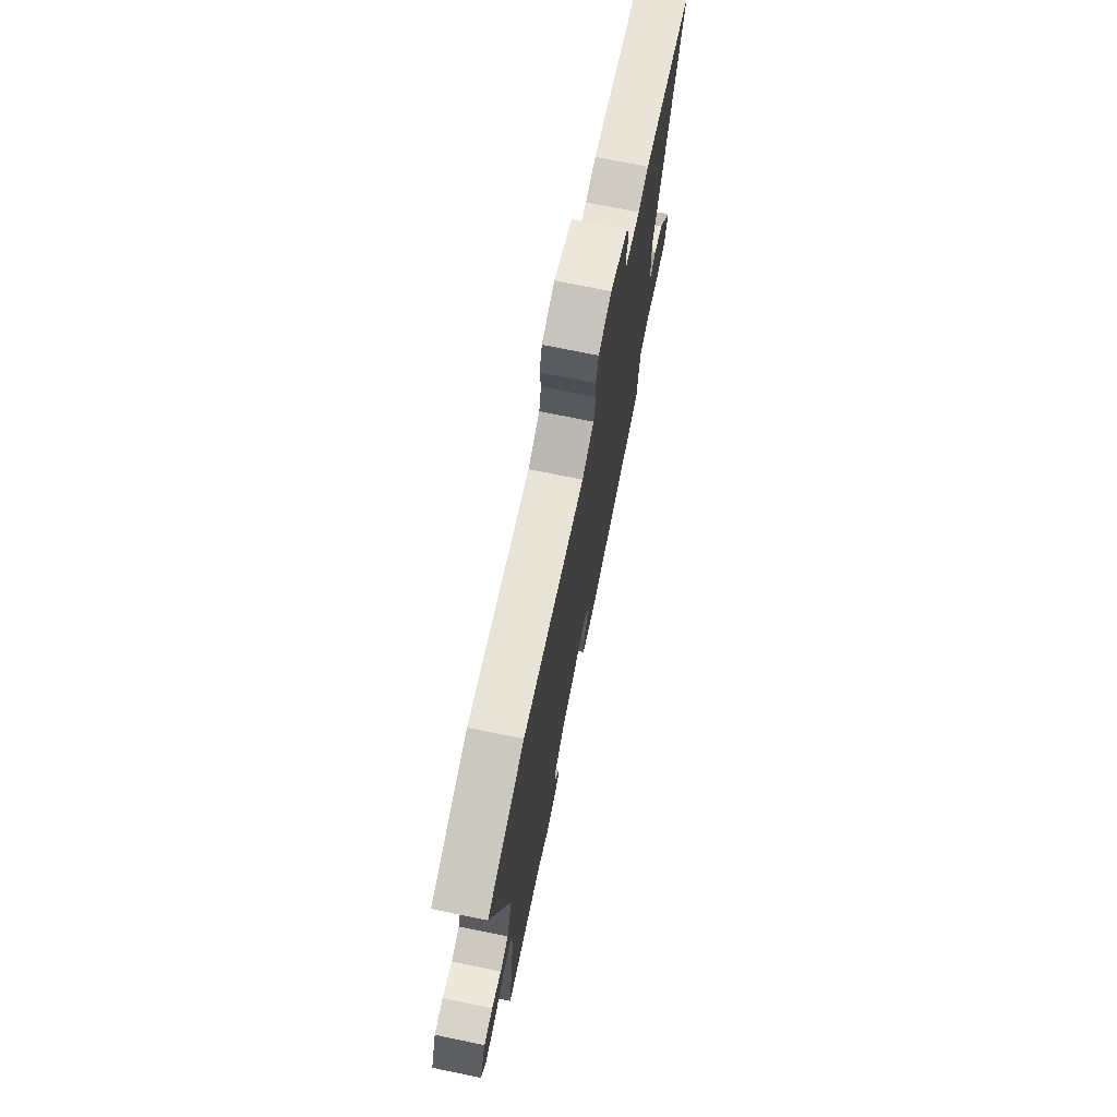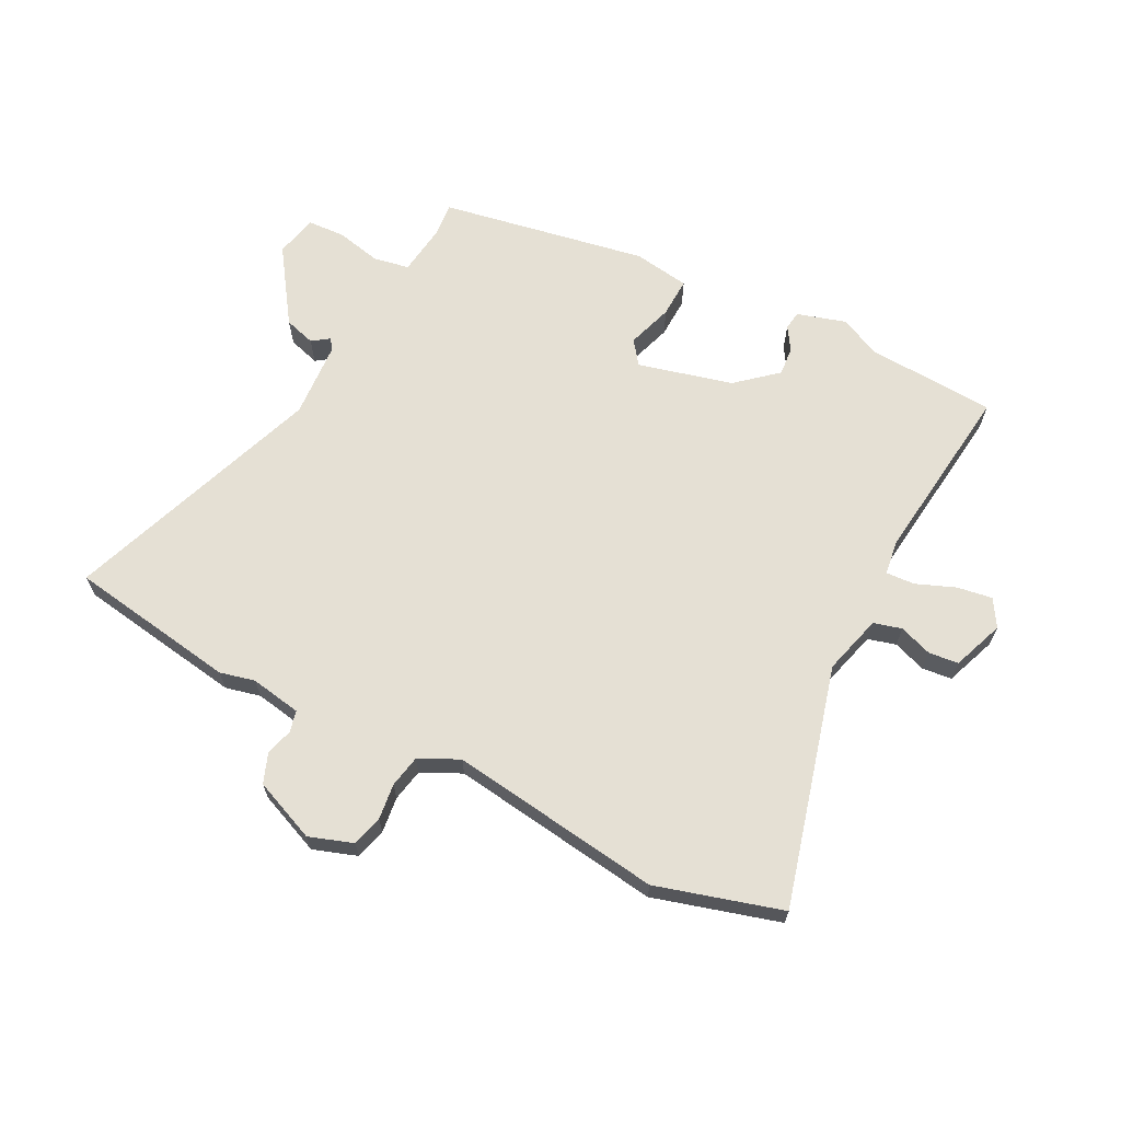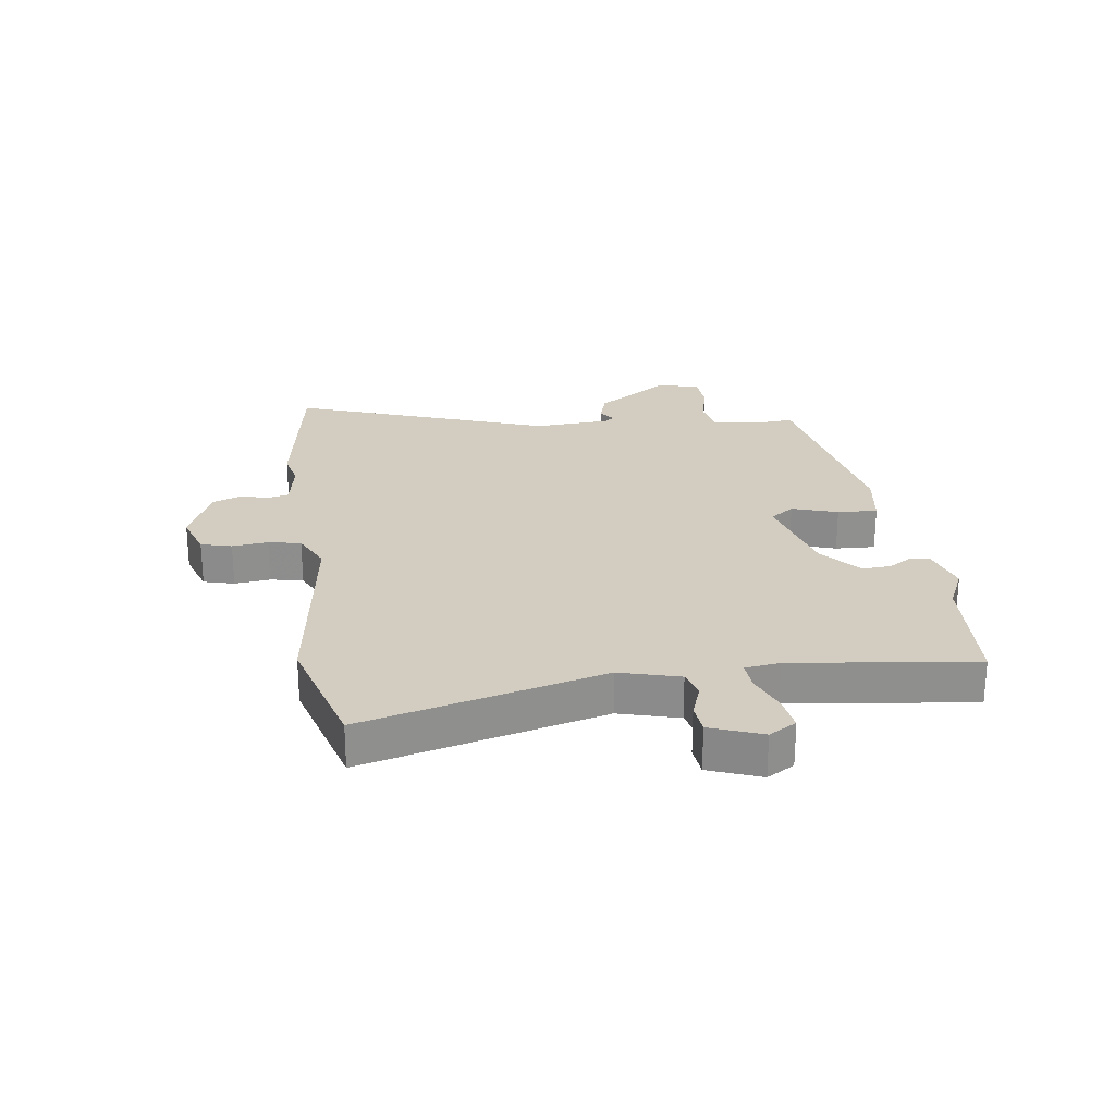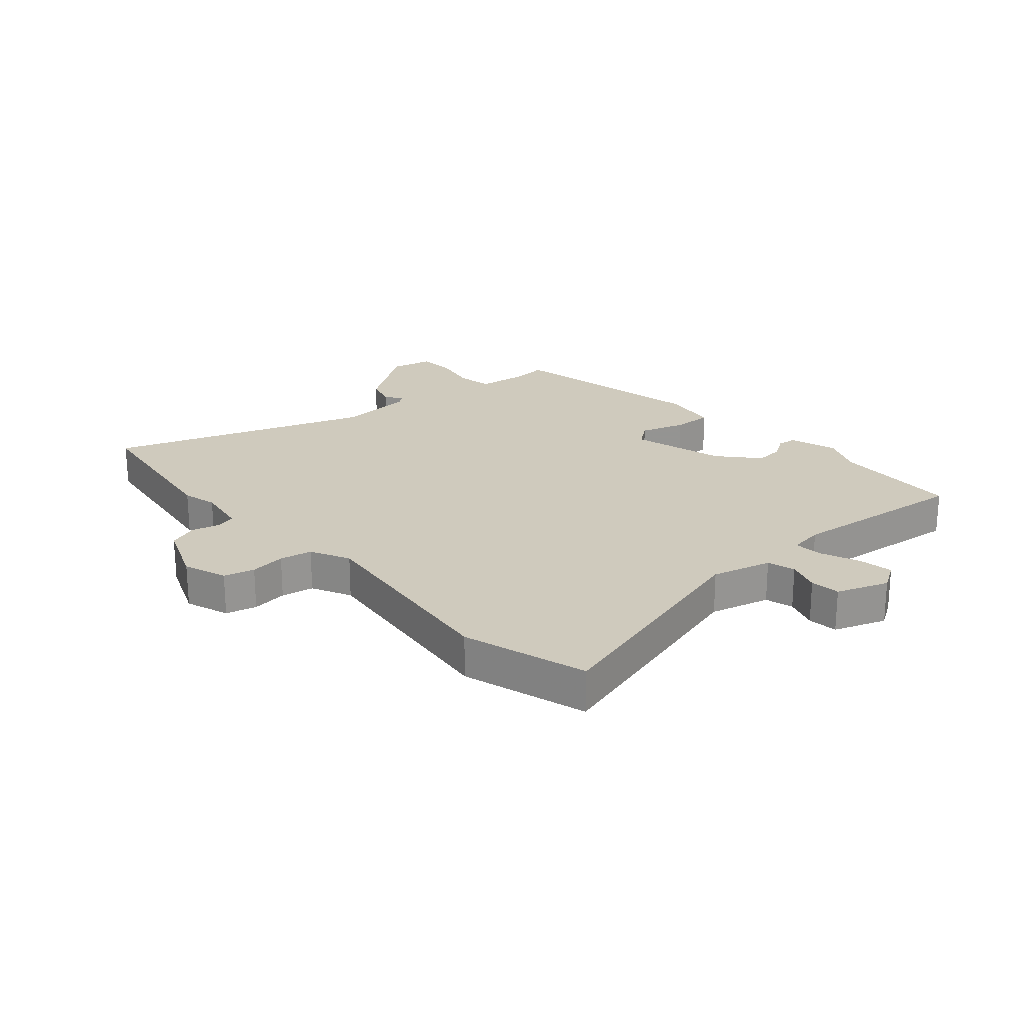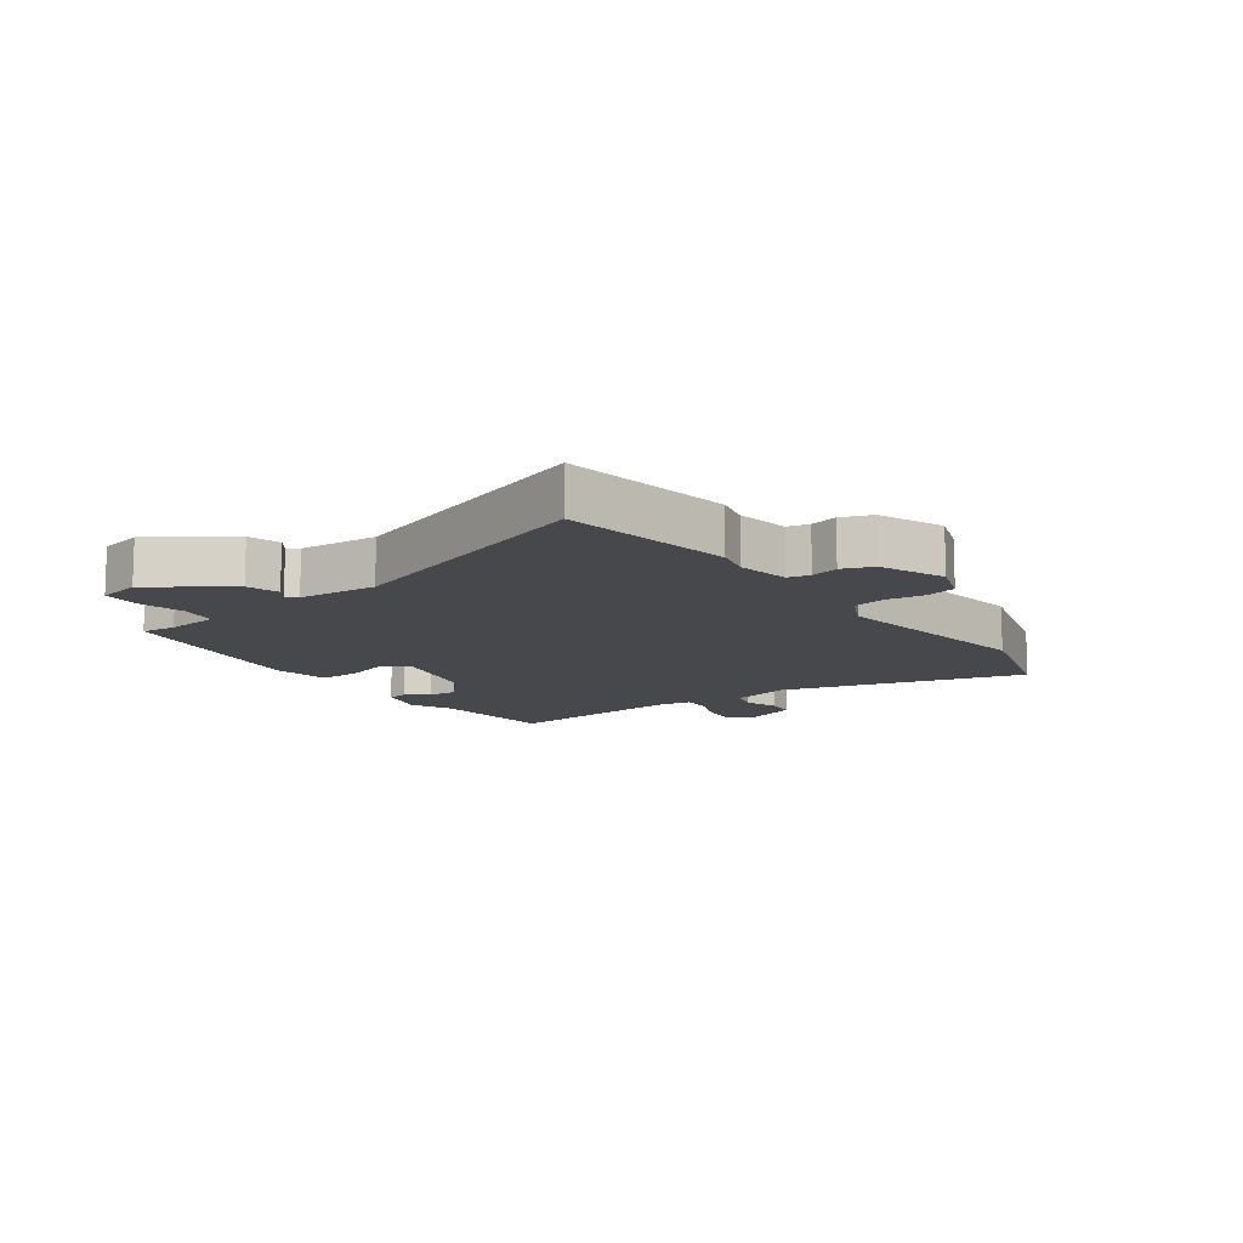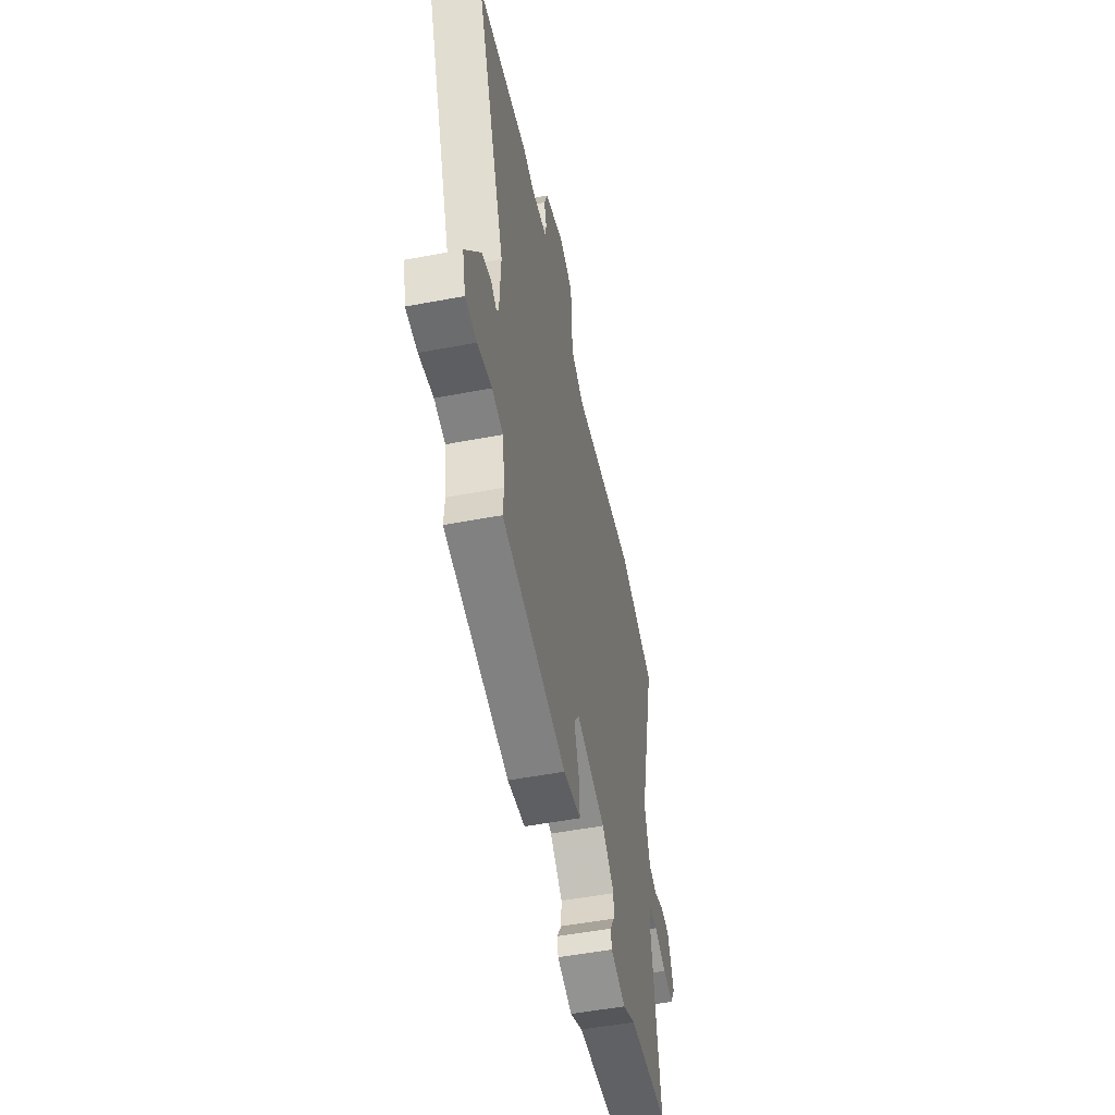
<metadata>
{"format":"obj","ext":"obj","renderer":"f3d","projection":"perspective","resolution":1024,"background":"white","views":[{"elev":72.0,"azim":101.6,"up":"+Z"},{"elev":65.5,"azim":25.9,"up":"+Y"},{"elev":24.8,"azim":81.1,"up":"+Y"},{"elev":22.9,"azim":46.8,"up":"+Y"},{"elev":-11.5,"azim":-55.7,"up":"+Y"},{"elev":-51.8,"azim":-78.4,"up":"+Z"}]}
</metadata>
<code>
v 0.376 0.07 0.533
v 0.59 0.07 0.476
v 0.491 0.07 0.067
v 0.521 0.07 -0.034
v 0.569 0.07 -0.046
v 0.624 0.07 -0.025
v 0.675 0.07 -0.029
v 0.71 0.07 -0.116
v 0.683 0.07 -0.163
v 0.623 0.07 -0.155
v 0.556 0.07 -0.13
v 0.507 0.07 -0.128
v 0.5 0.07 -0.187
v 0.544 0.07 -0.496
v 0.326 0.07 -0.514
v 0.256 0.07 -0.548
v 0.173 0.07 -0.525
v 0.168 0.07 -0.493
v 0.192 0.07 -0.453
v 0.195 0.07 -0.404
v 0.126 0.07 -0.347
v -0.036 0.07 -0.309
v -0.065 0.07 -0.35
v -0.038 0.07 -0.427
v -0.034 0.07 -0.495
v -0.13 0.07 -0.512
v -0.484 0.07 -0.456
v -0.48 0.07 -0.398
v -0.493 0.07 -0.31
v -0.554 0.07 -0.3
v -0.632 0.07 -0.319
v -0.695 0.07 -0.317
v -0.713 0.07 -0.245
v -0.629 0.07 -0.117
v -0.576 0.07 -0.1
v -0.547 0.07 -0.12
v -0.534 0.07 -0.102
v -0.528 0.07 0.029
v -0.695 0.07 0.465
v -0.41 0.07 0.516
v -0.35 0.07 0.503
v -0.264 0.07 0.52
v -0.256 0.07 0.556
v -0.27 0.07 0.602
v -0.252 0.07 0.653
v -0.147 0.07 0.699
v -0.072 0.07 0.675
v -0.057 0.07 0.623
v -0.063 0.07 0.562
v -0.051 0.07 0.507
v 0.017 0.07 0.476
v 0.376 0 0.533
v 0.59 0 0.476
v 0.491 0 0.067
v 0.521 0 -0.034
v 0.569 0 -0.046
v 0.624 0 -0.025
v 0.675 0 -0.029
v 0.71 0 -0.116
v 0.683 0 -0.163
v 0.623 0 -0.155
v 0.556 0 -0.13
v 0.507 0 -0.128
v 0.5 0 -0.187
v 0.544 0 -0.496
v 0.326 0 -0.514
v 0.256 0 -0.548
v 0.173 0 -0.525
v 0.168 0 -0.493
v 0.192 0 -0.453
v 0.195 0 -0.404
v 0.126 0 -0.347
v -0.036 0 -0.309
v -0.065 0 -0.35
v -0.038 0 -0.427
v -0.034 0 -0.495
v -0.13 0 -0.512
v -0.484 0 -0.456
v -0.48 0 -0.398
v -0.493 0 -0.31
v -0.554 0 -0.3
v -0.632 0 -0.319
v -0.695 0 -0.317
v -0.713 0 -0.245
v -0.629 0 -0.117
v -0.576 0 -0.1
v -0.547 0 -0.12
v -0.534 0 -0.102
v -0.528 0 0.029
v -0.695 0 0.465
v -0.41 0 0.516
v -0.35 0 0.503
v -0.264 0 0.52
v -0.256 0 0.556
v -0.27 0 0.602
v -0.252 0 0.653
v -0.147 0 0.699
v -0.072 0 0.675
v -0.057 0 0.623
v -0.063 0 0.562
v -0.051 0 0.507
v 0.017 0 0.476
f 47 48 49
f 46 47 49
f 45 46 49
f 44 45 49
f 43 44 49
f 42 43 49 50
f 41 42 50 51
f 38 39 40 41
f 37 38 41 51
f 34 35 36
f 33 34 36
f 32 33 36
f 31 32 36
f 30 31 36
f 1 2 3
f 51 1 3
f 37 51 3
f 36 37 3
f 30 36 3
f 29 30 3
f 26 27 28
f 25 26 28
f 24 25 28
f 23 24 28
f 22 23 28 29
f 17 18 19
f 16 17 19
f 15 16 19
f 15 19 20
f 14 15 20
f 13 14 20
f 12 13 20 21
f 9 10 11
f 8 9 11
f 7 8 11
f 6 7 11
f 5 6 11
f 4 5 11 12
f 3 4 12
f 29 3 12
f 22 29 12
f 12 21 22
f 100 99 98
f 100 98 97
f 100 97 96
f 100 96 95
f 100 95 94
f 101 100 94 93
f 102 101 93 92
f 92 91 90 89
f 102 92 89 88
f 87 86 85
f 87 85 84
f 87 84 83
f 87 83 82
f 87 82 81
f 54 53 52
f 54 52 102
f 54 102 88
f 54 88 87
f 54 87 81
f 54 81 80
f 79 78 77
f 79 77 76
f 79 76 75
f 79 75 74
f 80 79 74 73
f 70 69 68
f 70 68 67
f 70 67 66
f 71 70 66
f 71 66 65
f 71 65 64
f 72 71 64 63
f 62 61 60
f 62 60 59
f 62 59 58
f 62 58 57
f 62 57 56
f 63 62 56 55
f 63 55 54
f 63 54 80
f 63 80 73
f 73 72 63
f 1 52 53 2
f 2 53 54 3
f 3 54 55 4
f 4 55 56 5
f 5 56 57 6
f 6 57 58 7
f 7 58 59 8
f 8 59 60 9
f 9 60 61 10
f 10 61 62 11
f 11 62 63 12
f 12 63 64 13
f 13 64 65 14
f 14 65 66 15
f 15 66 67 16
f 16 67 68 17
f 17 68 69 18
f 18 69 70 19
f 19 70 71 20
f 20 71 72 21
f 21 72 73 22
f 22 73 74 23
f 23 74 75 24
f 24 75 76 25
f 25 76 77 26
f 26 77 78 27
f 27 78 79 28
f 28 79 80 29
f 29 80 81 30
f 30 81 82 31
f 31 82 83 32
f 32 83 84 33
f 33 84 85 34
f 34 85 86 35
f 35 86 87 36
f 36 87 88 37
f 37 88 89 38
f 38 89 90 39
f 39 90 91 40
f 40 91 92 41
f 41 92 93 42
f 42 93 94 43
f 43 94 95 44
f 44 95 96 45
f 45 96 97 46
f 46 97 98 47
f 47 98 99 48
f 48 99 100 49
f 49 100 101 50
f 50 101 102 51
f 51 102 52 1

</code>
